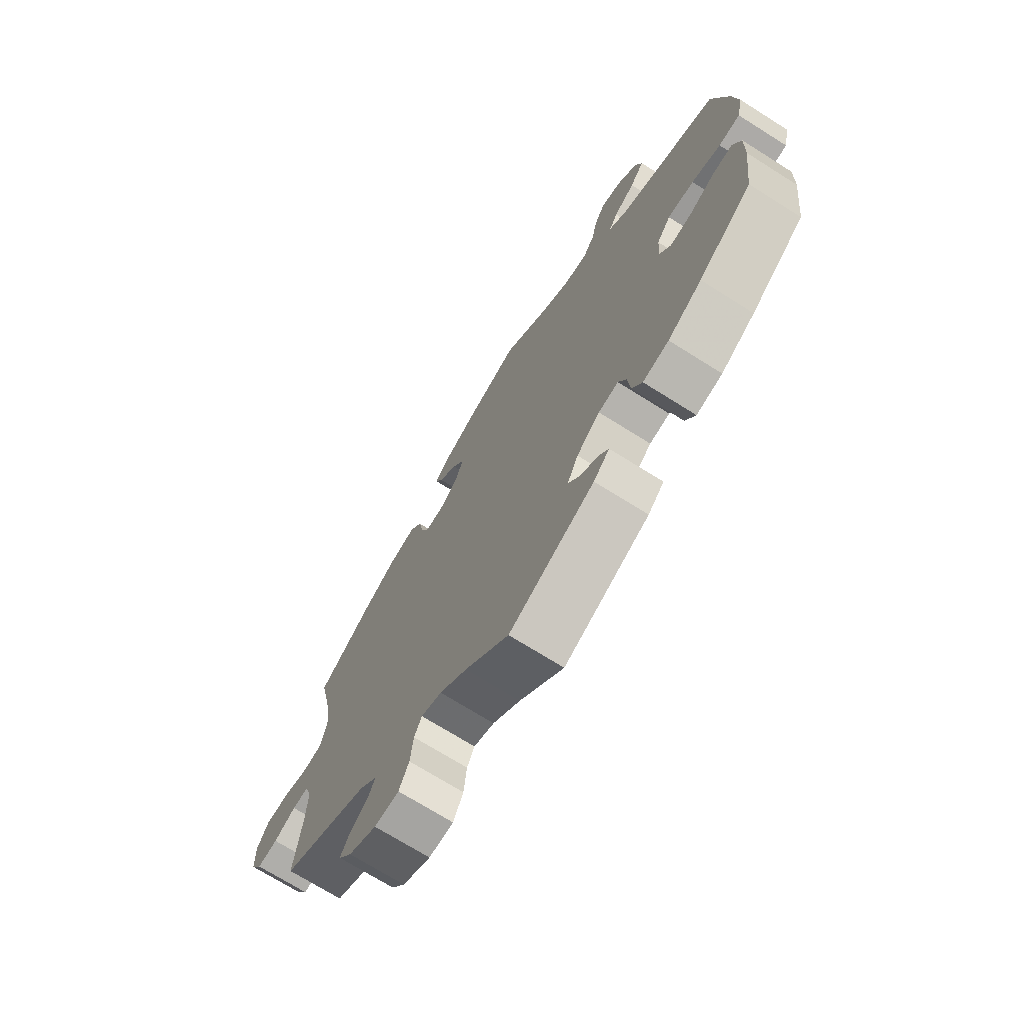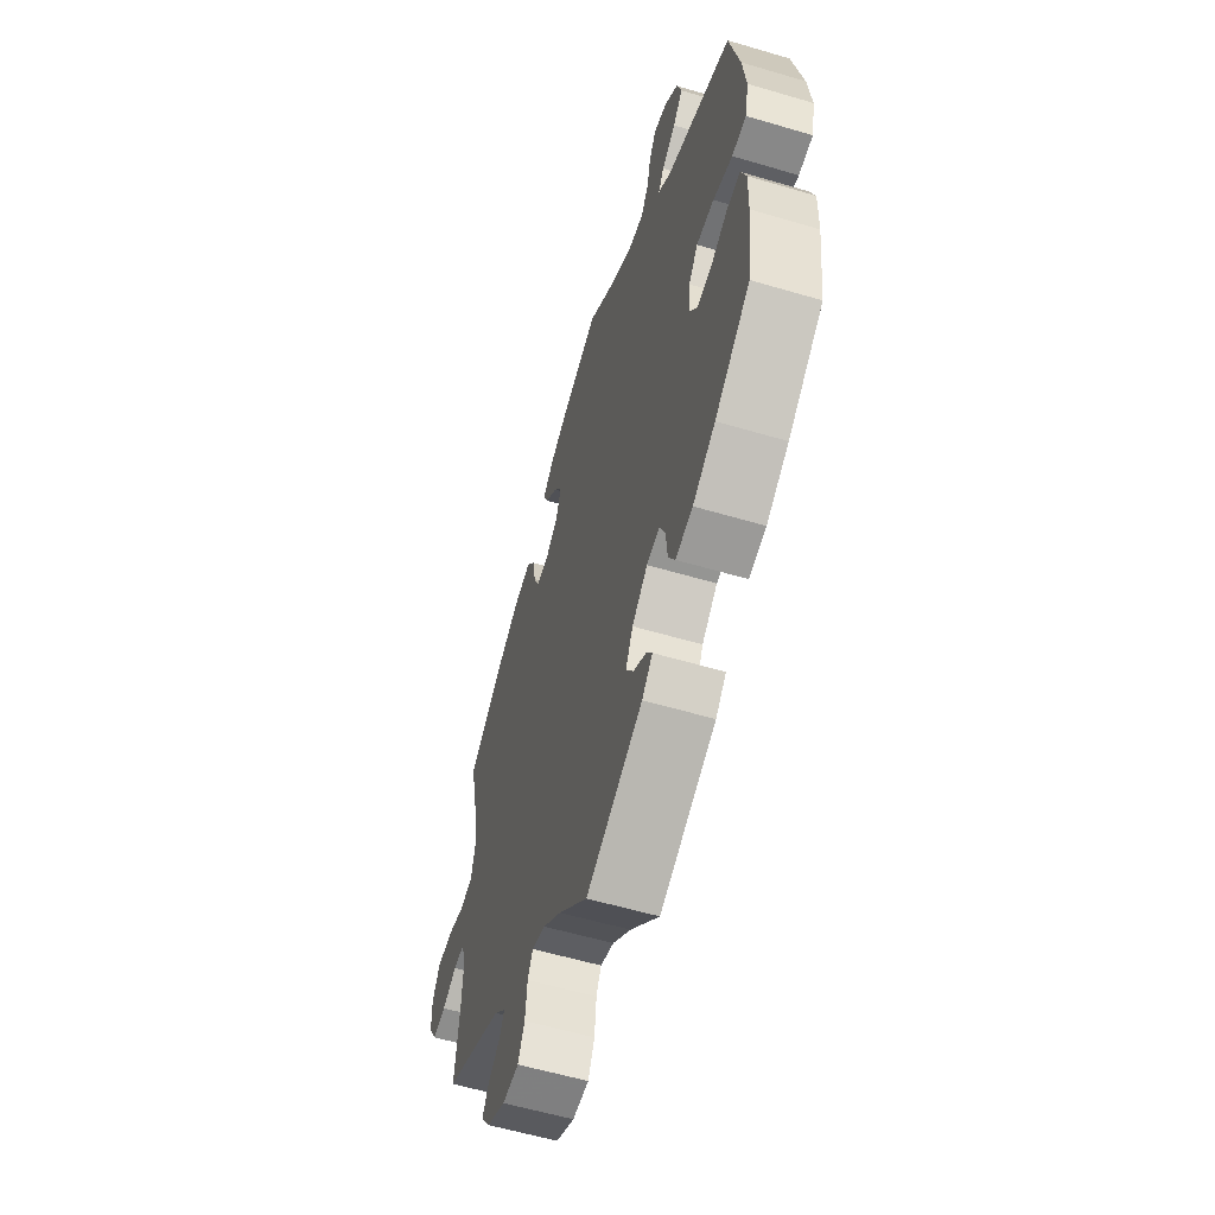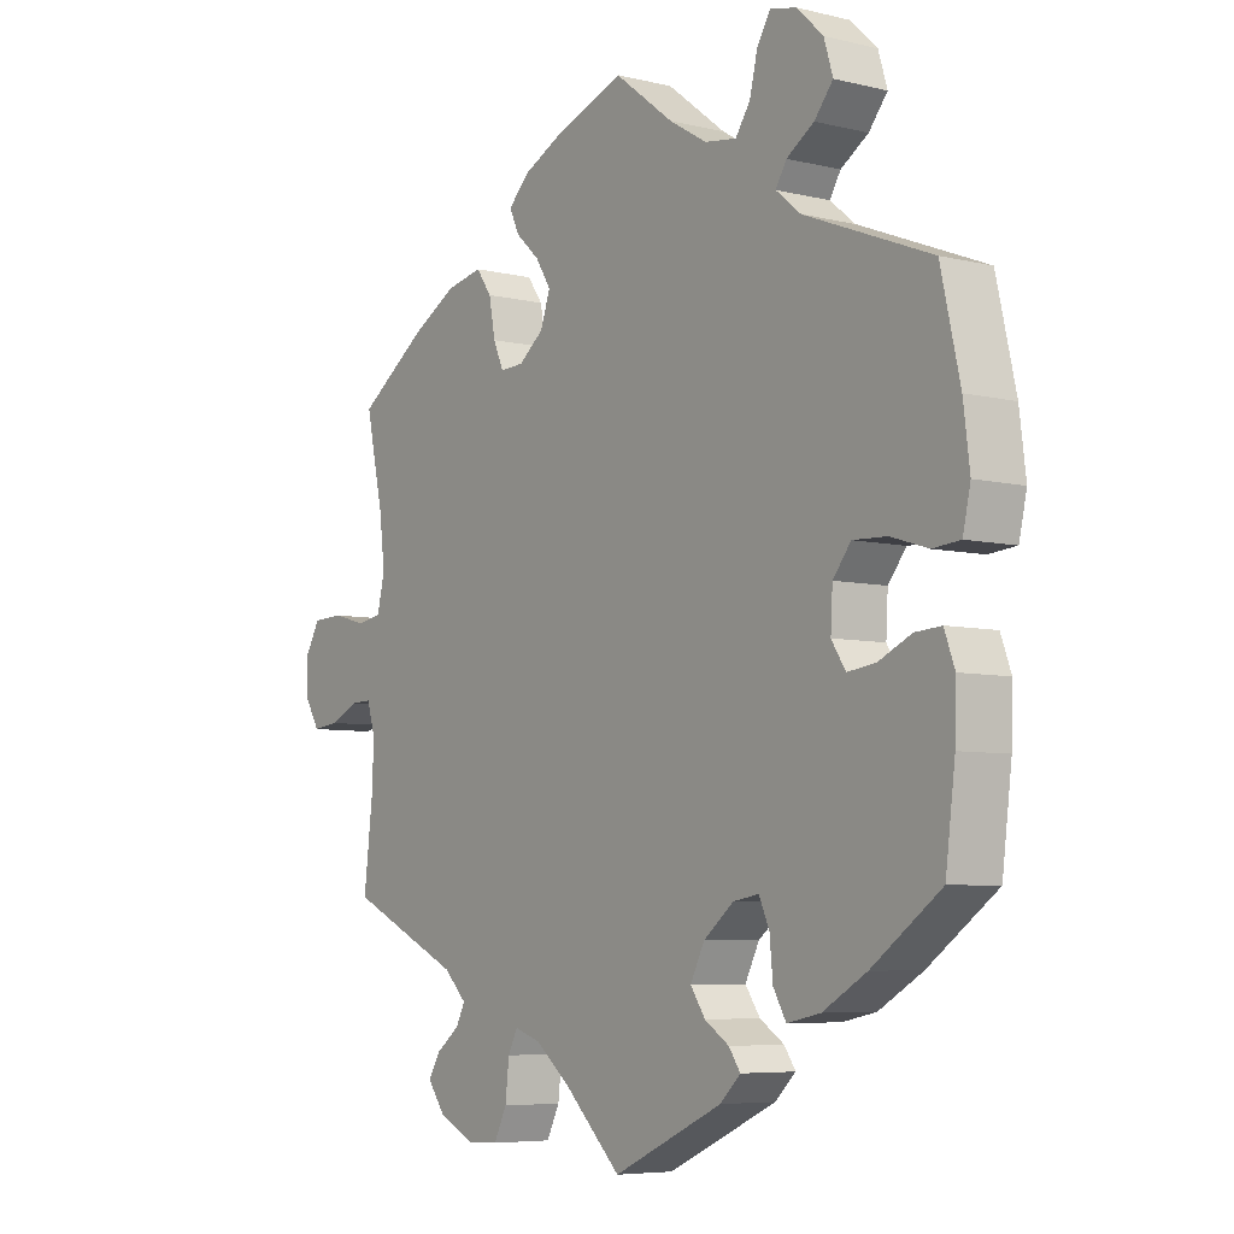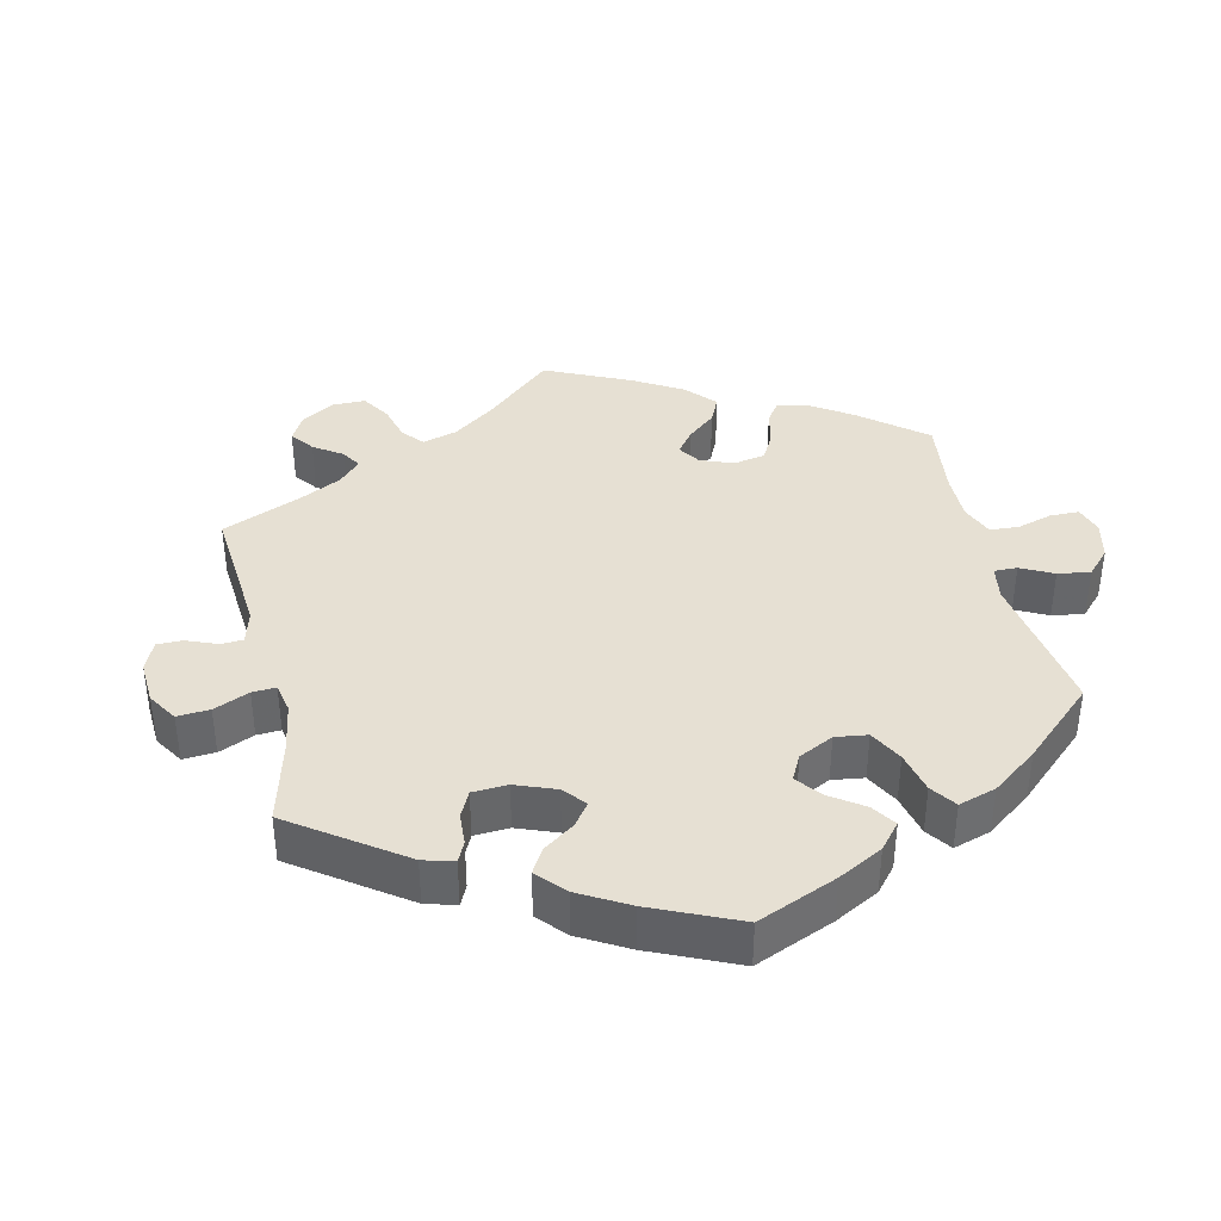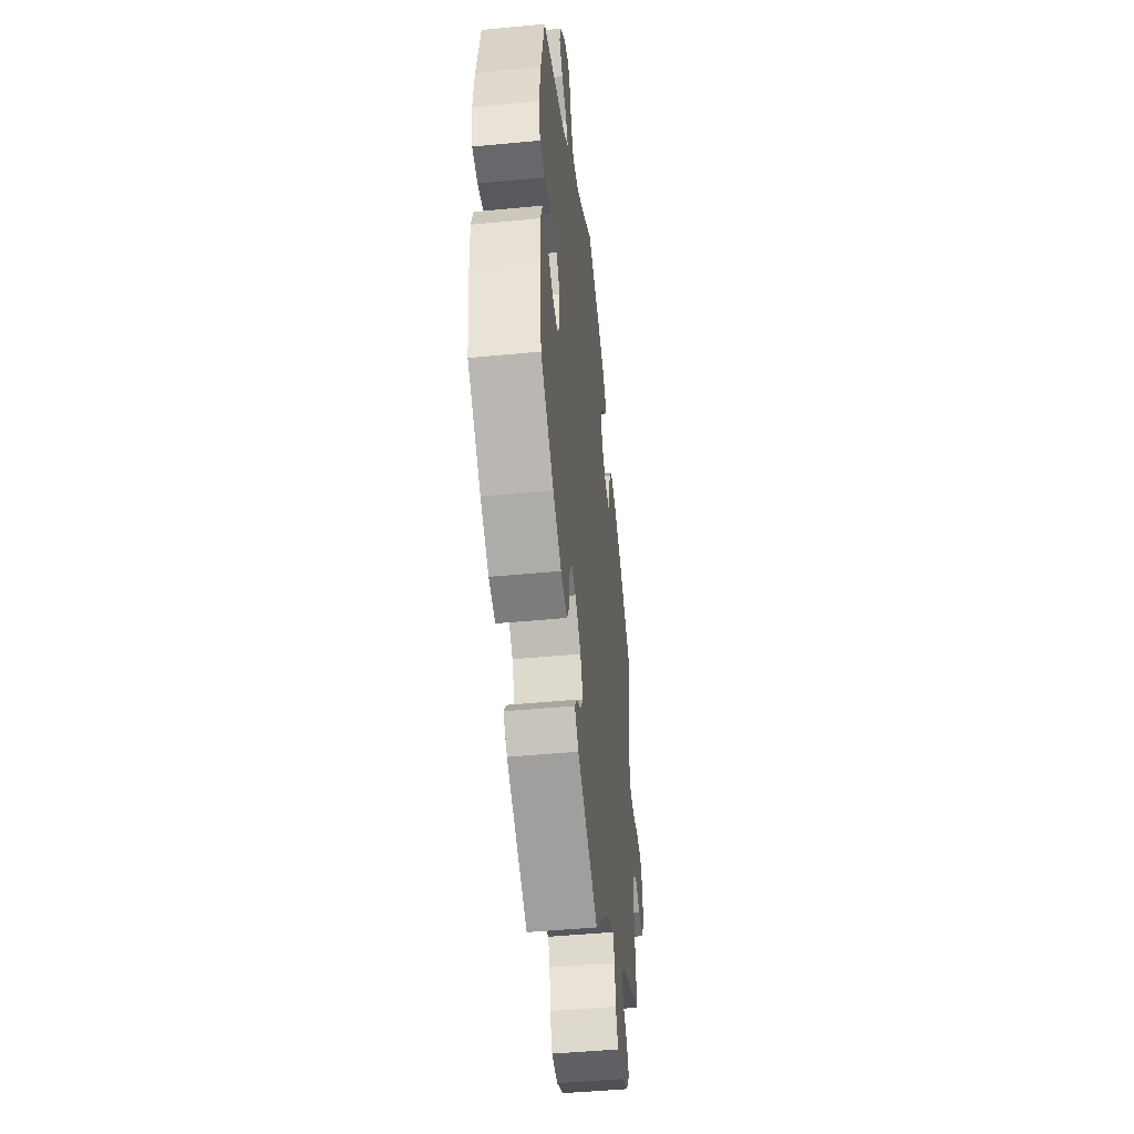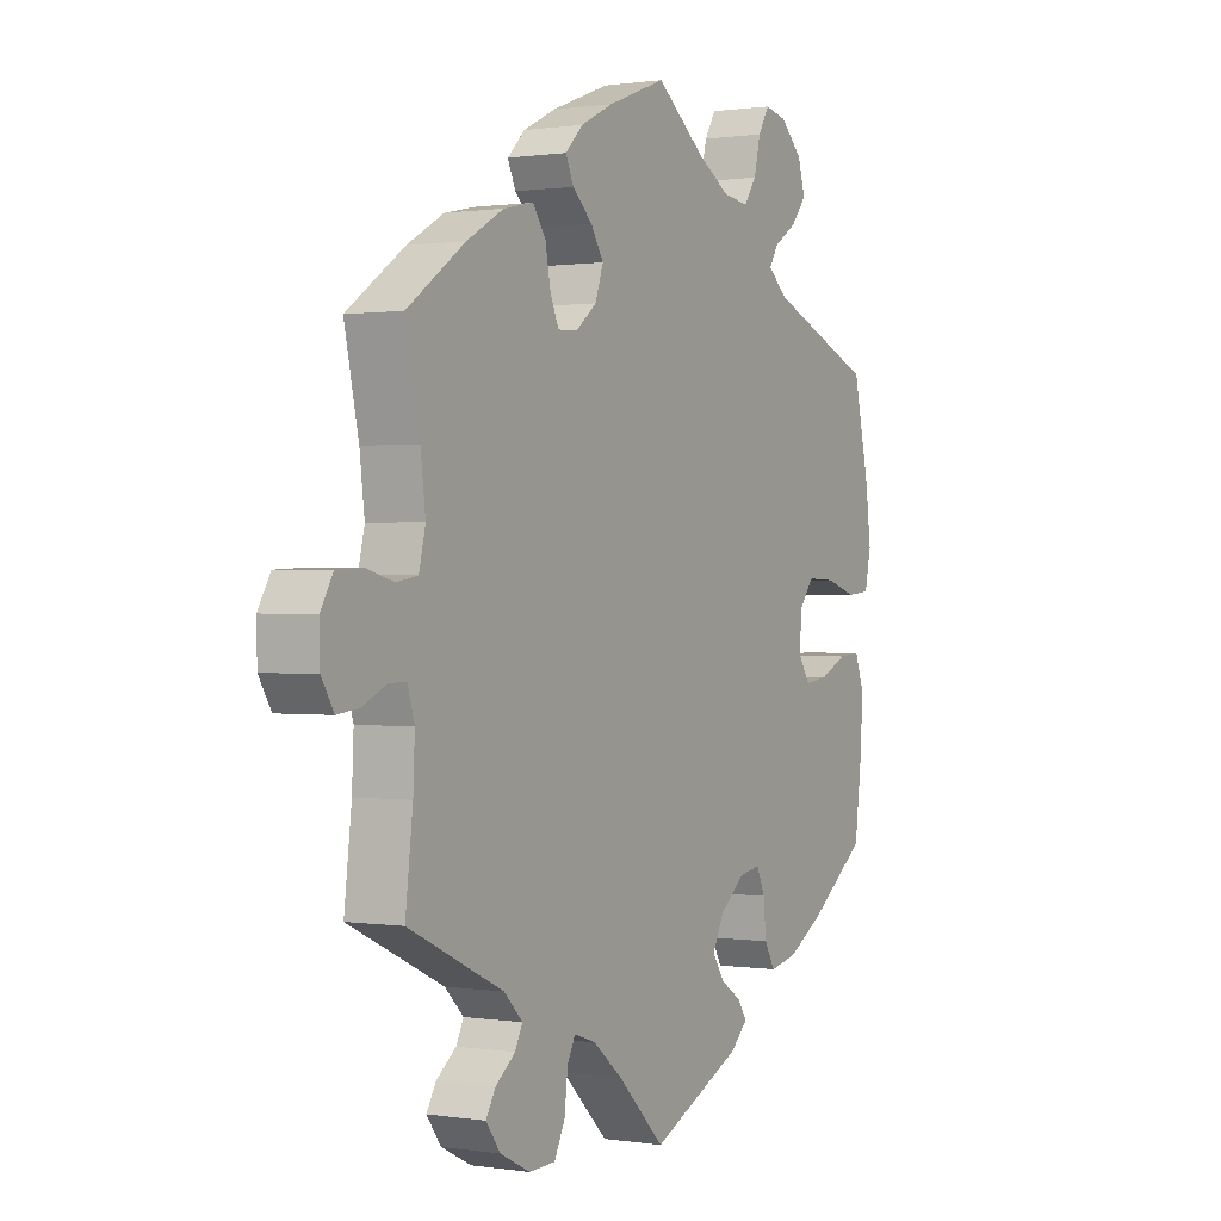
<metadata>
{"format":"obj","ext":"obj","renderer":"f3d","projection":"perspective","resolution":1024,"background":"white","views":[{"elev":-71.3,"azim":-122.2,"up":"+Z"},{"elev":-57.6,"azim":-107.1,"up":"+Z"},{"elev":-6.1,"azim":-126.2,"up":"+Z"},{"elev":38.3,"azim":-132.9,"up":"+Y"},{"elev":-47.1,"azim":-83.8,"up":"+Z"},{"elev":0.6,"azim":119.7,"up":"+Z"}]}
</metadata>
<code>
v 0.323 0.07 -0.372
v 0.288 0.07 -0.407
v 0.302 0.07 -0.435
v 0.339 0.07 -0.464
v 0.357 0.07 -0.495
v 0.33 0.07 -0.532
v 0.274 0.07 -0.56
v 0.225 0.07 -0.558
v 0.205 0.07 -0.517
v 0.199 0.07 -0.463
v 0.184 0.07 -0.433
v 0.143 0.07 -0.447
v 0.088 0.07 -0.492
v 0 0.07 -0.578
v -0.171 0.07 -0.499
v -0.203 0.07 -0.468
v -0.185 0.07 -0.442
v -0.147 0.07 -0.417
v -0.124 0.07 -0.383
v -0.146 0.07 -0.339
v -0.193 0.07 -0.301
v -0.233 0.07 -0.294
v -0.249 0.07 -0.33
v -0.254 0.07 -0.383
v -0.274 0.07 -0.418
v -0.326 0.07 -0.407
v -0.394 0.07 -0.367
v -0.501 0.07 -0.289
v -0.516 0.07 -0.169
v -0.518 0.07 -0.098
v -0.502 0.07 -0.054
v -0.461 0.07 -0.057
v -0.41 0.07 -0.081
v -0.366 0.07 -0.087
v -0.344 0.07 -0.053
v -0.347 0.07 0.002
v -0.375 0.07 0.038
v -0.428 0.07 0.036
v -0.486 0.07 0.018
v -0.529 0.07 0.022
v -0.541 0.07 0.076
v -0.531 0.07 0.156
v -0.501 0.07 0.289
v -0.304 0.07 0.367
v -0.265 0.07 0.399
v -0.282 0.07 0.427
v -0.325 0.07 0.455
v -0.354 0.07 0.491
v -0.34 0.07 0.537
v -0.299 0.07 0.576
v -0.258 0.07 0.585
v -0.237 0.07 0.55
v -0.225 0.07 0.499
v -0.202 0.07 0.465
v -0.153 0.07 0.472
v -0.094 0.07 0.507
v -0.001 0.07 0.578
v 0.108 0.07 0.537
v 0.169 0.07 0.507
v 0.202 0.07 0.474
v 0.187 0.07 0.441
v 0.15 0.07 0.407
v 0.126 0.07 0.369
v 0.141 0.07 0.325
v 0.18 0.07 0.294
v 0.217 0.07 0.292
v 0.233 0.07 0.329
v 0.243 0.07 0.382
v 0.267 0.07 0.416
v 0.323 0.07 0.404
v 0.392 0.07 0.365
v 0.5 0.07 0.289
v 0.473 0.07 0.165
v 0.464 0.07 0.091
v 0.476 0.07 0.041
v 0.515 0.07 0.034
v 0.567 0.07 0.048
v 0.615 0.07 0.046
v 0.638 0.07 0.006
v 0.637 0.07 -0.048
v 0.614 0.07 -0.086
v 0.573 0.07 -0.081
v 0.529 0.07 -0.06
v 0.496 0.07 -0.059
v 0.483 0.07 -0.102
v 0.486 0.07 -0.171
v 0.5 0.07 -0.289
v 0.323 0 -0.372
v 0.288 0 -0.407
v 0.302 0 -0.435
v 0.339 0 -0.464
v 0.357 0 -0.495
v 0.33 0 -0.532
v 0.274 0 -0.56
v 0.225 0 -0.558
v 0.205 0 -0.517
v 0.199 0 -0.463
v 0.184 0 -0.433
v 0.143 0 -0.447
v 0.088 0 -0.492
v 0 0 -0.578
v -0.171 0 -0.499
v -0.203 0 -0.468
v -0.185 0 -0.442
v -0.147 0 -0.417
v -0.124 0 -0.383
v -0.146 0 -0.339
v -0.193 0 -0.301
v -0.233 0 -0.294
v -0.249 0 -0.33
v -0.254 0 -0.383
v -0.274 0 -0.418
v -0.326 0 -0.407
v -0.394 0 -0.367
v -0.501 0 -0.289
v -0.516 0 -0.169
v -0.518 0 -0.098
v -0.502 0 -0.054
v -0.461 0 -0.057
v -0.41 0 -0.081
v -0.366 0 -0.087
v -0.344 0 -0.053
v -0.347 0 0.002
v -0.375 0 0.038
v -0.428 0 0.036
v -0.486 0 0.018
v -0.529 0 0.022
v -0.541 0 0.076
v -0.531 0 0.156
v -0.501 0 0.289
v -0.304 0 0.367
v -0.265 0 0.399
v -0.282 0 0.427
v -0.325 0 0.455
v -0.354 0 0.491
v -0.34 0 0.537
v -0.299 0 0.576
v -0.258 0 0.585
v -0.237 0 0.55
v -0.225 0 0.499
v -0.202 0 0.465
v -0.153 0 0.472
v -0.094 0 0.507
v -0.001 0 0.578
v 0.108 0 0.537
v 0.169 0 0.507
v 0.202 0 0.474
v 0.187 0 0.441
v 0.15 0 0.407
v 0.126 0 0.369
v 0.141 0 0.325
v 0.18 0 0.294
v 0.217 0 0.292
v 0.233 0 0.329
v 0.243 0 0.382
v 0.267 0 0.416
v 0.323 0 0.404
v 0.392 0 0.365
v 0.5 0 0.289
v 0.473 0 0.165
v 0.464 0 0.091
v 0.476 0 0.041
v 0.515 0 0.034
v 0.567 0 0.048
v 0.615 0 0.046
v 0.638 0 0.006
v 0.637 0 -0.048
v 0.614 0 -0.086
v 0.573 0 -0.081
v 0.529 0 -0.06
v 0.496 0 -0.059
v 0.483 0 -0.102
v 0.486 0 -0.171
v 0.5 0 -0.289
f 86 87 1
f 85 86 1 2
f 84 85 2
f 80 81 82 83
f 80 83 84
f 79 80 84
f 76 77 78 79
f 75 76 79 84
f 74 75 84 2
f 70 71 72 73
f 70 73 74 2
f 67 68 69 70
f 66 67 70 2
f 59 60 61 62
f 59 62 63
f 56 57 58 59
f 55 56 59 63
f 54 55 63 64
f 50 51 52 53
f 50 53 54
f 49 50 54
f 46 47 48 49
f 45 46 49 54
f 41 42 43 44
f 41 44 45
f 38 39 40 41
f 37 38 41 45
f 36 37 45 54
f 30 31 32 33
f 30 33 34
f 29 30 34
f 28 29 34
f 27 28 34
f 26 27 34 35
f 23 24 25 26
f 22 23 26 35
f 15 16 17 18
f 13 14 15 18
f 12 13 18 19
f 11 12 19 20
f 7 8 9 10
f 7 10 11
f 6 7 11
f 3 4 5 6
f 2 3 6 11
f 65 66 2 11
f 21 22 35 36
f 36 54 64 65
f 21 36 65
f 11 20 21 65
f 88 174 173
f 89 88 173 172
f 89 172 171
f 170 169 168 167
f 171 170 167
f 171 167 166
f 166 165 164 163
f 171 166 163 162
f 89 171 162 161
f 160 159 158 157
f 89 161 160 157
f 157 156 155 154
f 89 157 154 153
f 149 148 147 146
f 150 149 146
f 146 145 144 143
f 150 146 143 142
f 151 150 142 141
f 140 139 138 137
f 141 140 137
f 141 137 136
f 136 135 134 133
f 141 136 133 132
f 131 130 129 128
f 132 131 128
f 128 127 126 125
f 132 128 125 124
f 141 132 124 123
f 120 119 118 117
f 121 120 117
f 121 117 116
f 121 116 115
f 121 115 114
f 122 121 114 113
f 113 112 111 110
f 122 113 110 109
f 105 104 103 102
f 105 102 101 100
f 106 105 100 99
f 107 106 99 98
f 97 96 95 94
f 98 97 94
f 98 94 93
f 93 92 91 90
f 98 93 90 89
f 98 89 153 152
f 123 122 109 108
f 152 151 141 123
f 152 123 108
f 152 108 107 98
f 1 88 89 2
f 2 89 90 3
f 3 90 91 4
f 4 91 92 5
f 5 92 93 6
f 6 93 94 7
f 7 94 95 8
f 8 95 96 9
f 9 96 97 10
f 10 97 98 11
f 11 98 99 12
f 12 99 100 13
f 13 100 101 14
f 14 101 102 15
f 15 102 103 16
f 16 103 104 17
f 17 104 105 18
f 18 105 106 19
f 19 106 107 20
f 20 107 108 21
f 21 108 109 22
f 22 109 110 23
f 23 110 111 24
f 24 111 112 25
f 25 112 113 26
f 26 113 114 27
f 27 114 115 28
f 28 115 116 29
f 29 116 117 30
f 30 117 118 31
f 31 118 119 32
f 32 119 120 33
f 33 120 121 34
f 34 121 122 35
f 35 122 123 36
f 36 123 124 37
f 37 124 125 38
f 38 125 126 39
f 39 126 127 40
f 40 127 128 41
f 41 128 129 42
f 42 129 130 43
f 43 130 131 44
f 44 131 132 45
f 45 132 133 46
f 46 133 134 47
f 47 134 135 48
f 48 135 136 49
f 49 136 137 50
f 50 137 138 51
f 51 138 139 52
f 52 139 140 53
f 53 140 141 54
f 54 141 142 55
f 55 142 143 56
f 56 143 144 57
f 57 144 145 58
f 58 145 146 59
f 59 146 147 60
f 60 147 148 61
f 61 148 149 62
f 62 149 150 63
f 63 150 151 64
f 64 151 152 65
f 65 152 153 66
f 66 153 154 67
f 67 154 155 68
f 68 155 156 69
f 69 156 157 70
f 70 157 158 71
f 71 158 159 72
f 72 159 160 73
f 73 160 161 74
f 74 161 162 75
f 75 162 163 76
f 76 163 164 77
f 77 164 165 78
f 78 165 166 79
f 79 166 167 80
f 80 167 168 81
f 81 168 169 82
f 82 169 170 83
f 83 170 171 84
f 84 171 172 85
f 85 172 173 86
f 86 173 174 87
f 87 174 88 1

</code>
